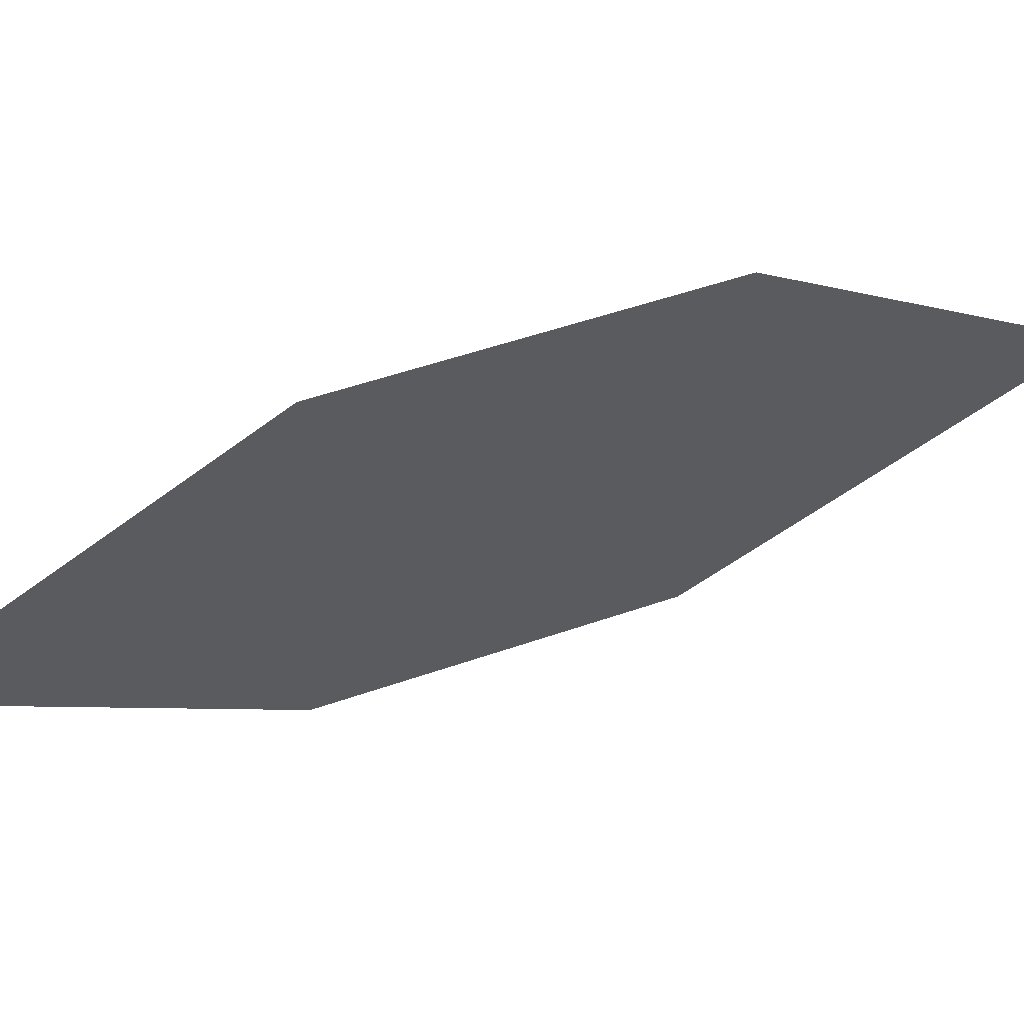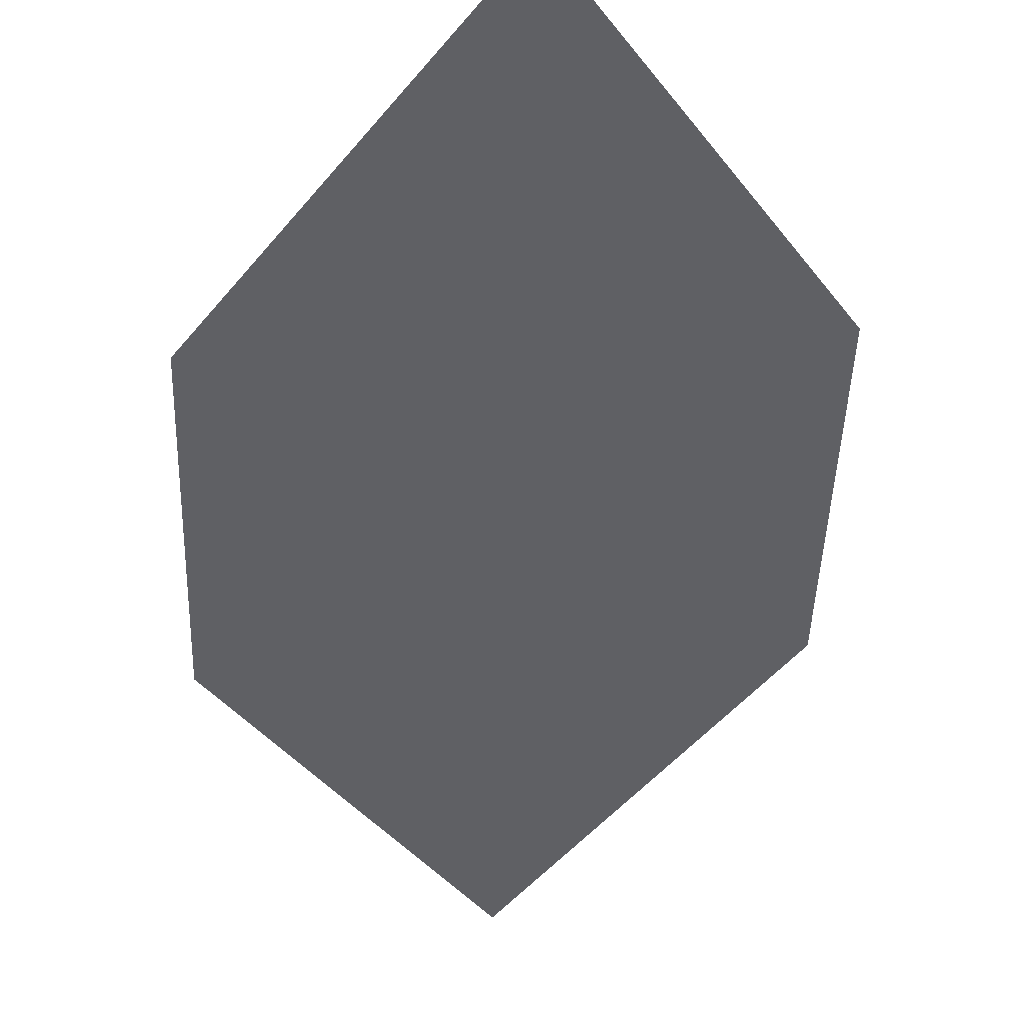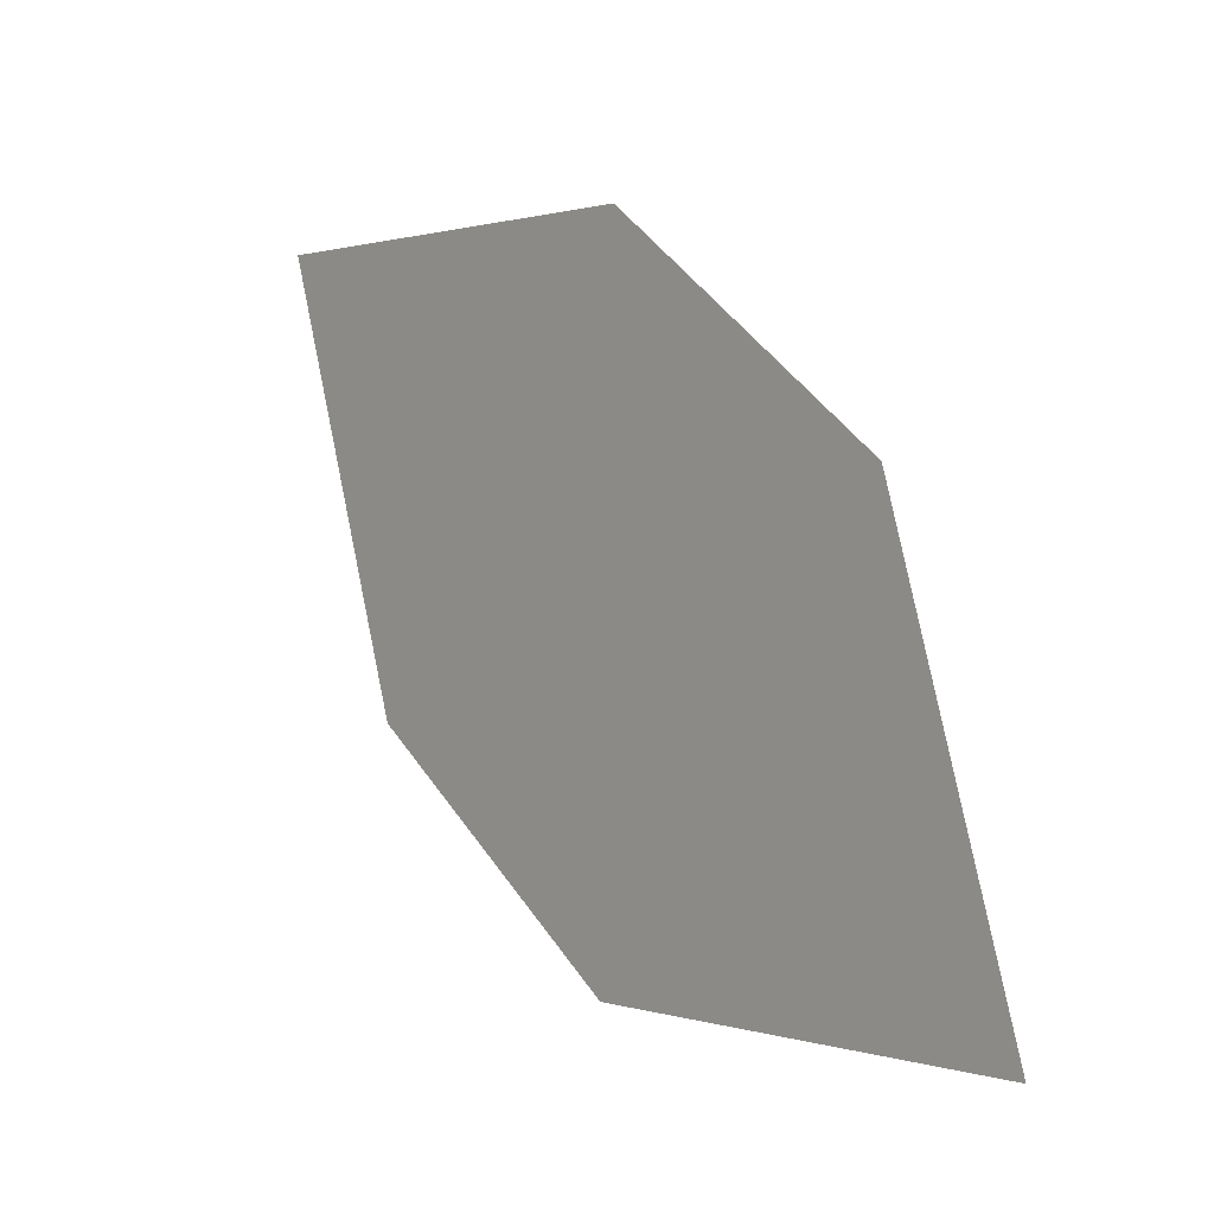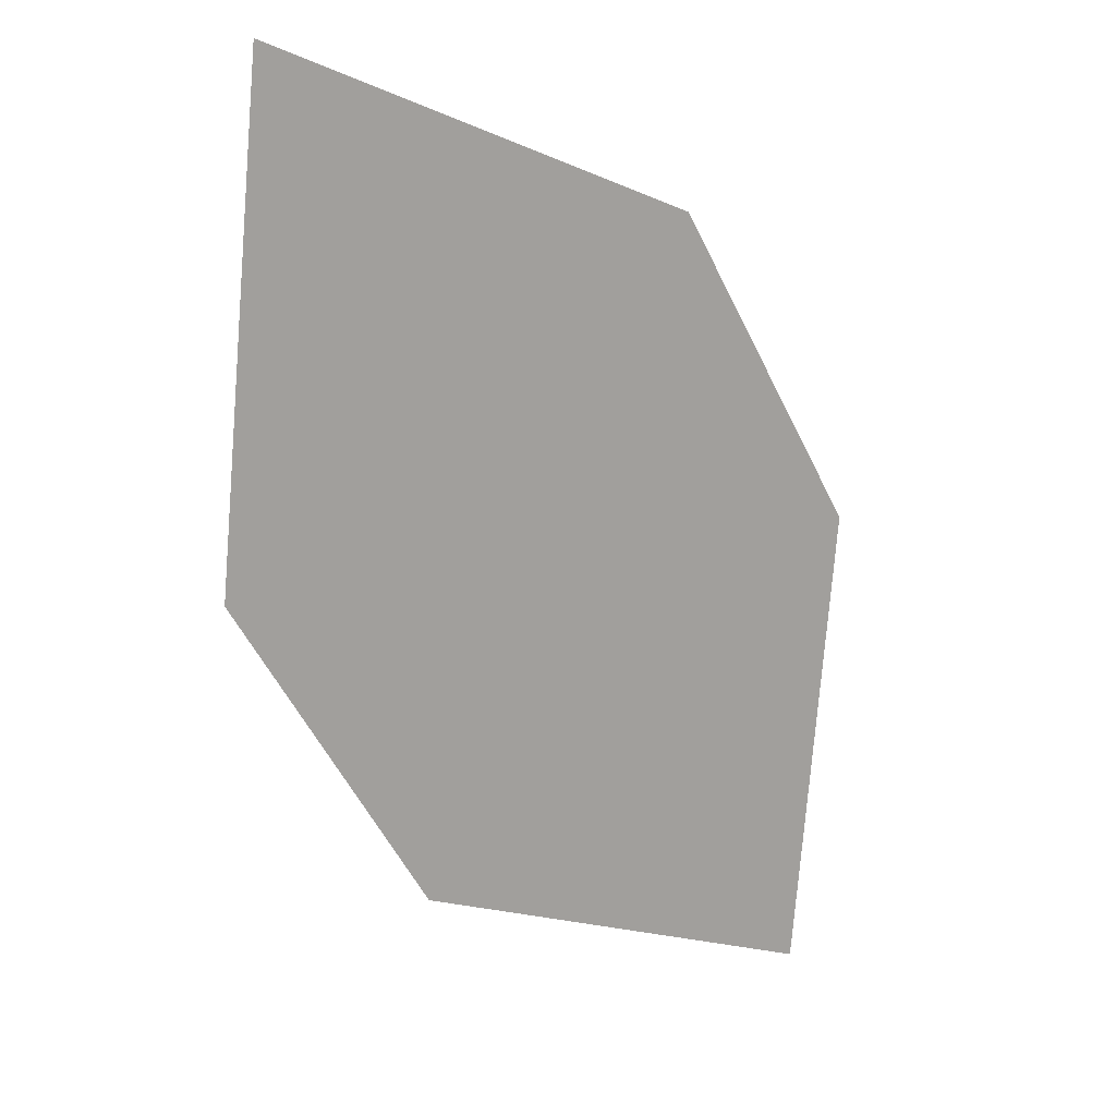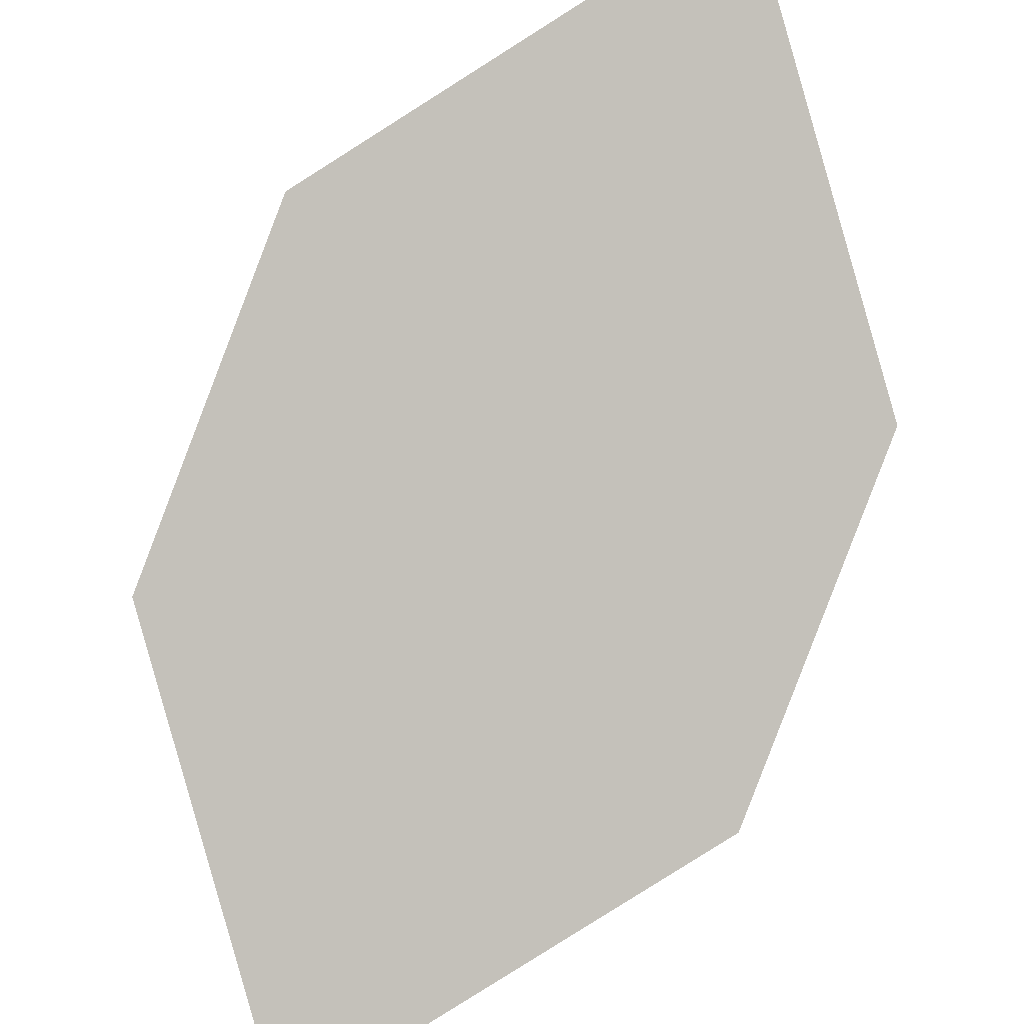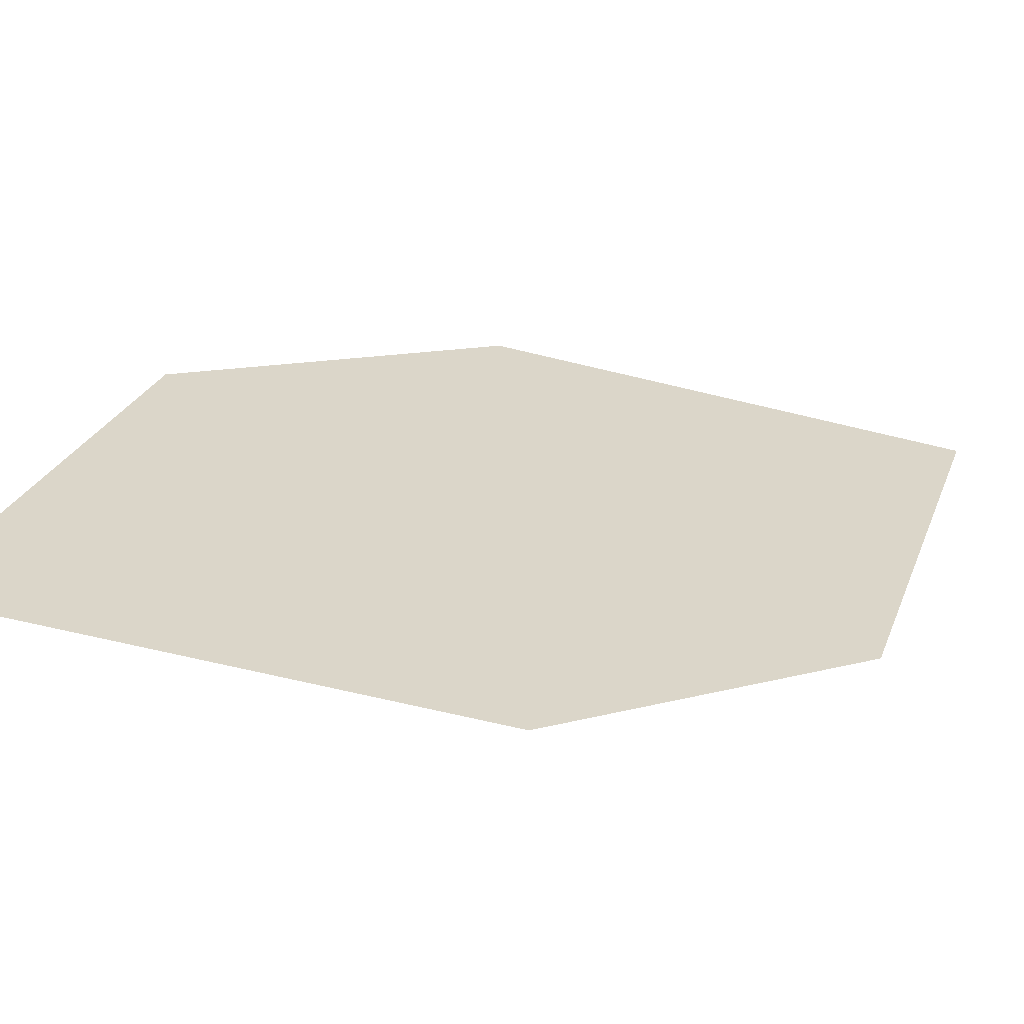
<metadata>
{"format":"obj","ext":"obj","renderer":"f3d","projection":"perspective","resolution":1024,"background":"white","views":[{"elev":-33.8,"azim":125.9,"up":"+Z"},{"elev":-26.6,"azim":-145.2,"up":"+Z"},{"elev":-16.5,"azim":67.8,"up":"+Y"},{"elev":1.7,"azim":-17.9,"up":"+Y"},{"elev":70.8,"azim":59.4,"up":"+Z"},{"elev":44.3,"azim":-86.0,"up":"+Z"}]}
</metadata>
<code>
o leaves.202
v -0.03603 0.04635 1.608
v -0.03516 0.1058 1.621
v -0.1185 0.156 1.658
v -0.09189 0.06005 1.628
v -0.1194 0.0966 1.645
v -0.06266 0.1423 1.638
f 1 2 6 3
f 1 3 5 4

</code>
